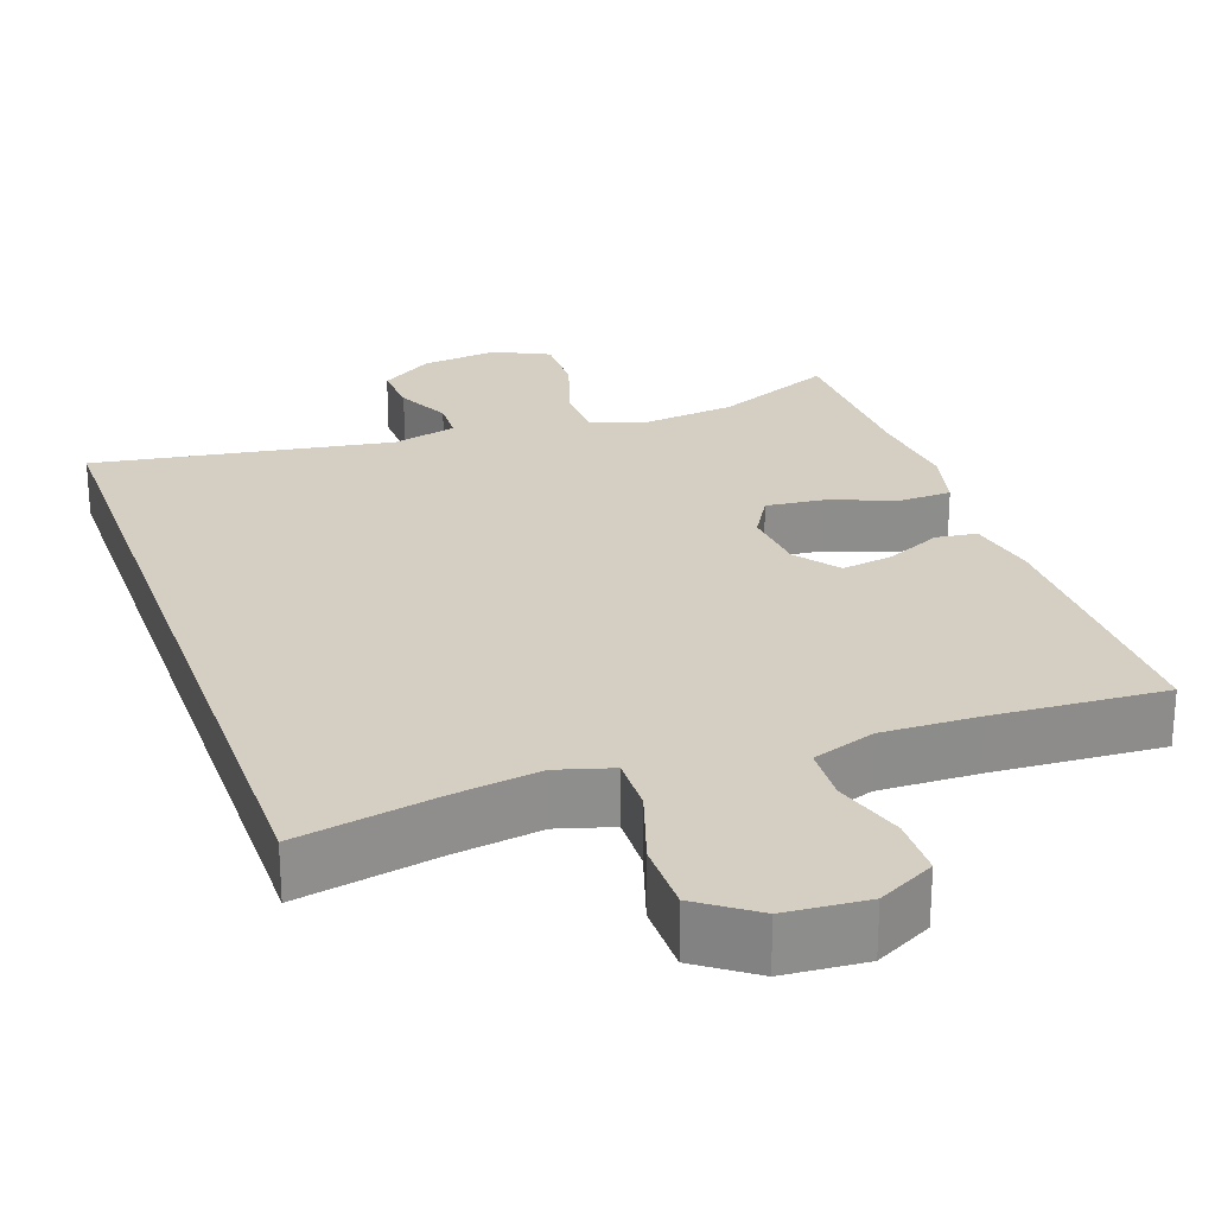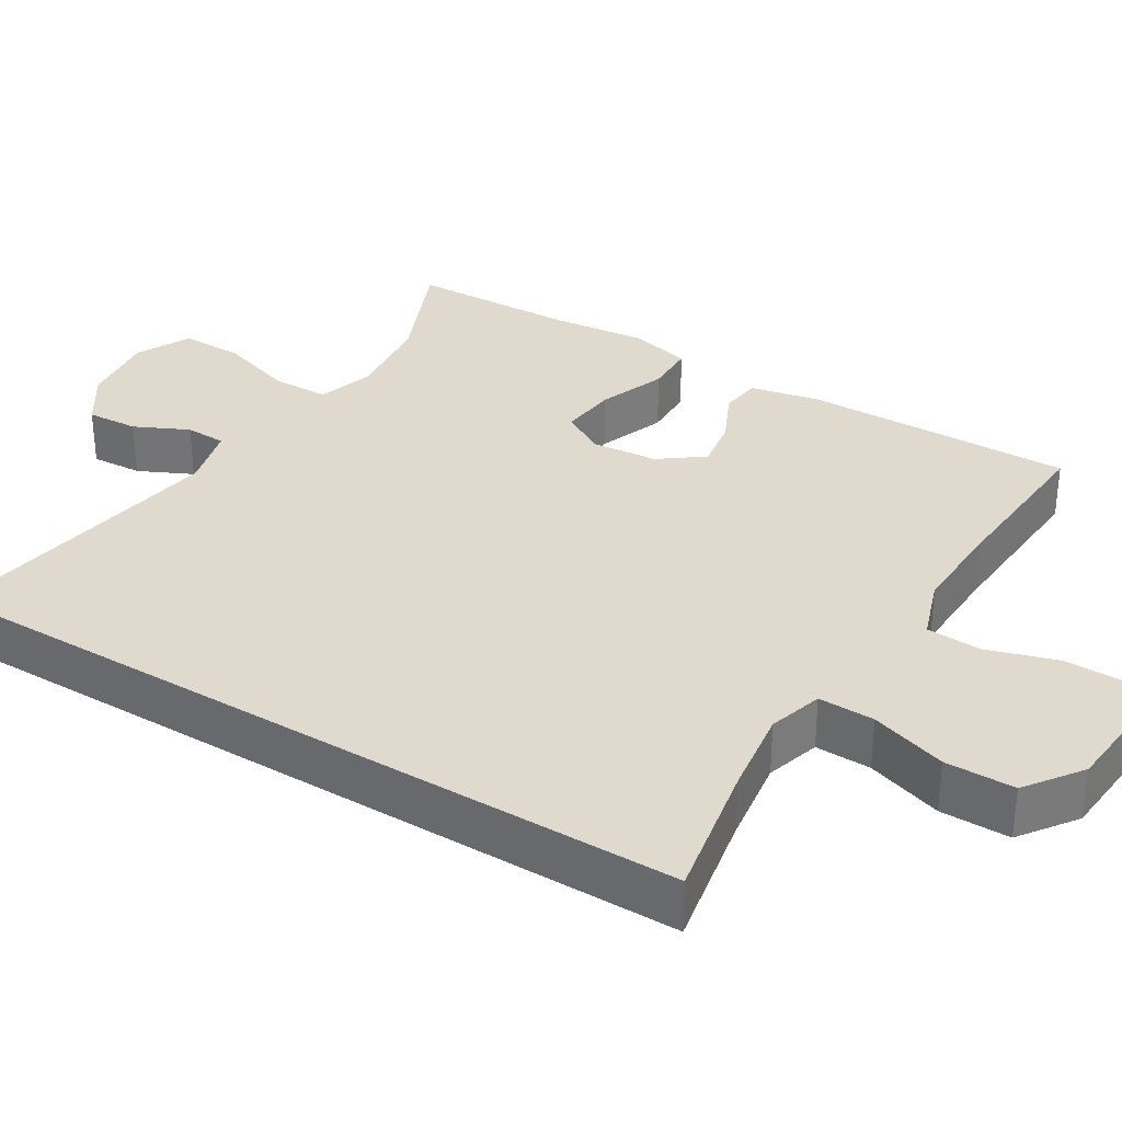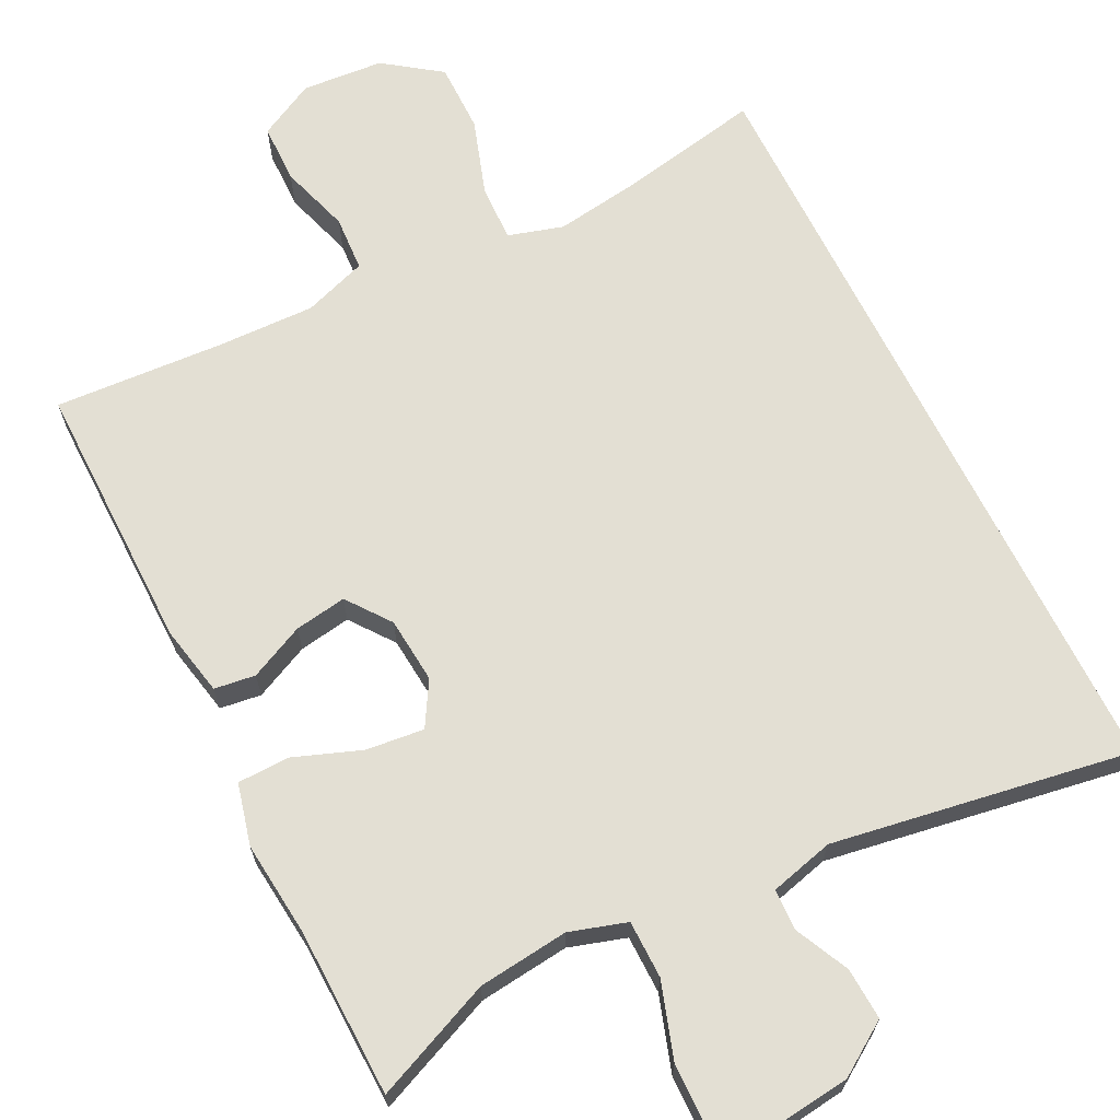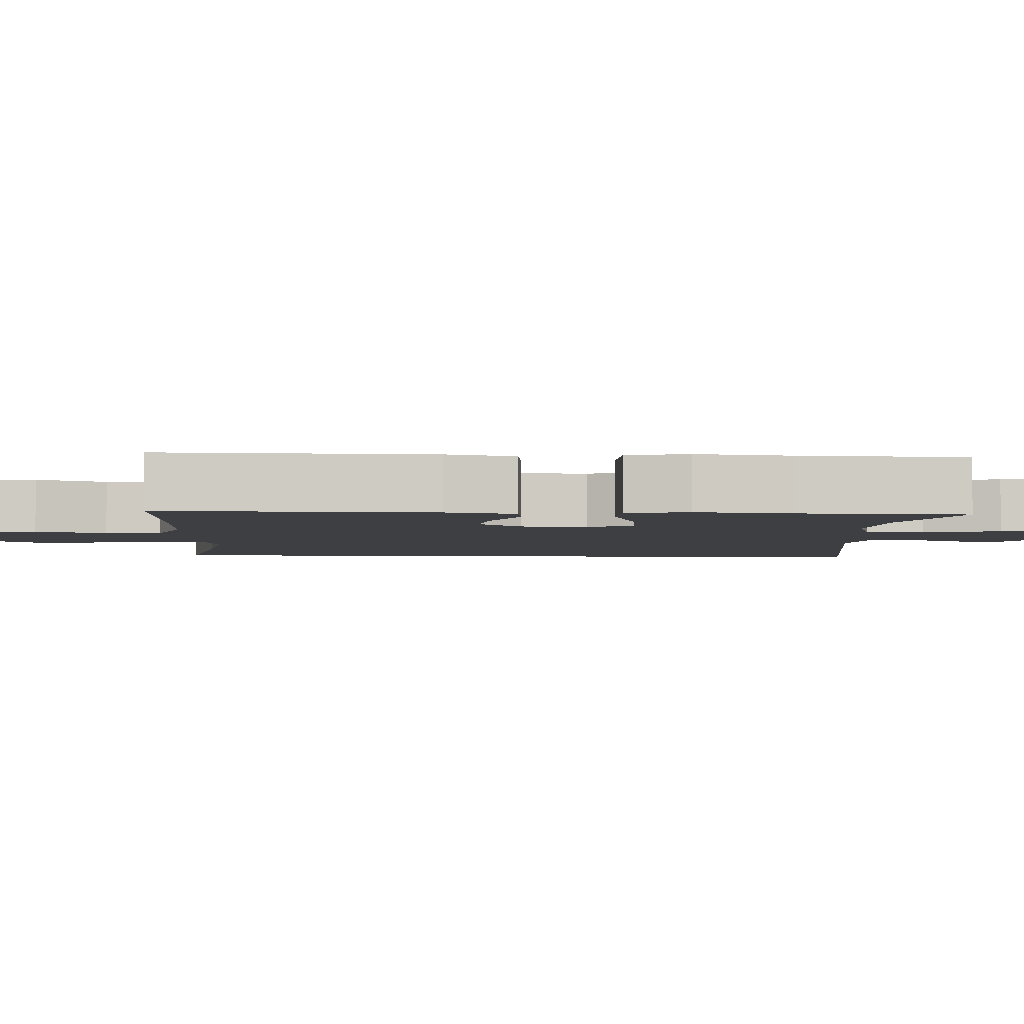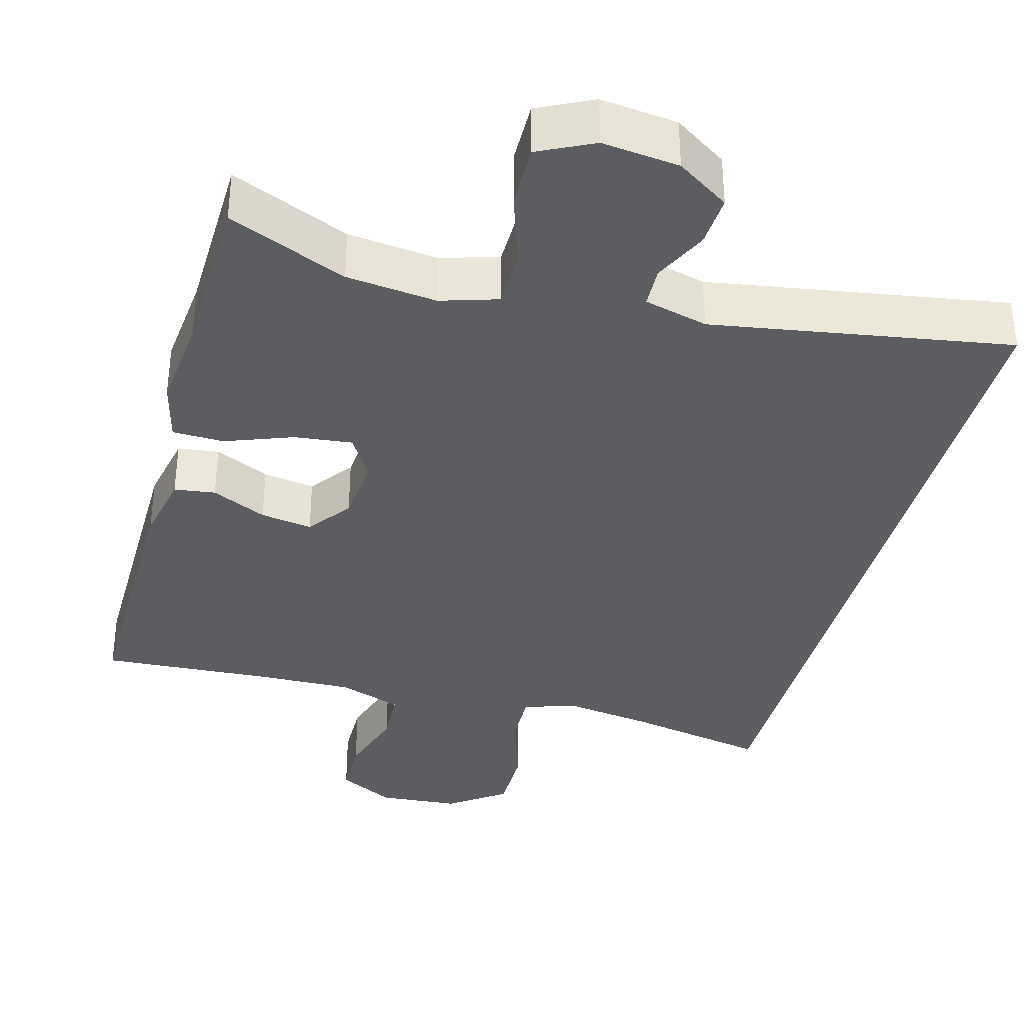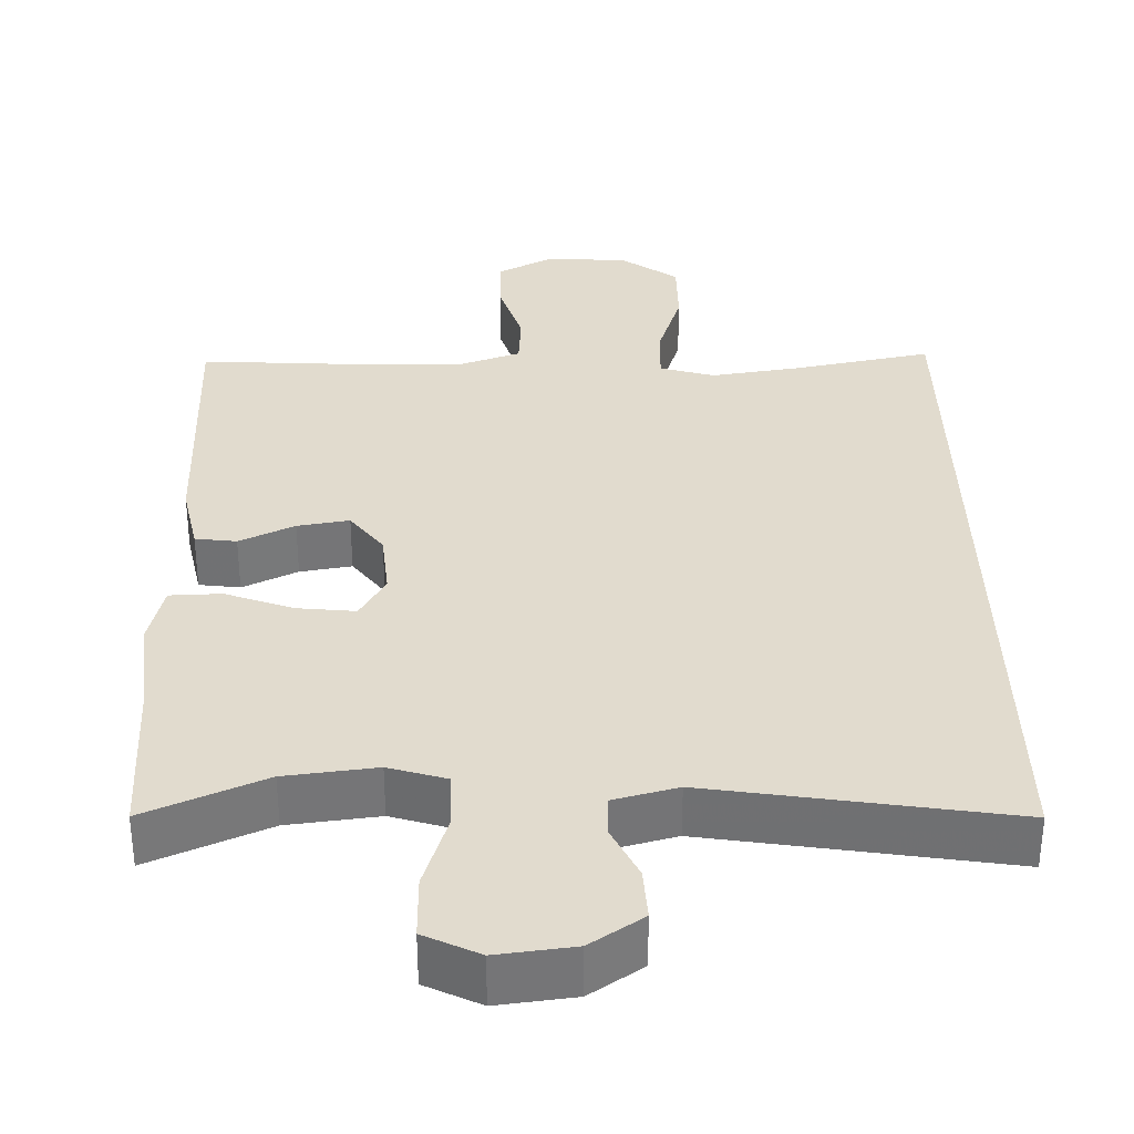
<metadata>
{"format":"obj","ext":"obj","renderer":"f3d","projection":"perspective","resolution":1024,"background":"white","views":[{"elev":25.5,"azim":160.6,"up":"+Y"},{"elev":32.9,"azim":121.7,"up":"+Y"},{"elev":66.9,"azim":-26.4,"up":"+Y"},{"elev":-4.0,"azim":-93.6,"up":"+Y"},{"elev":-36.1,"azim":-15.0,"up":"+Y"},{"elev":33.9,"azim":-1.3,"up":"+Y"}]}
</metadata>
<code>
v -0.5 0.07 -0.5
v -0.496 0.07 -0.144
v -0.477 0.07 -0.052
v -0.423 0.07 -0.045
v -0.351 0.07 -0.079
v -0.283 0.07 -0.09
v -0.24 0.07 -0.033
v -0.232 0.07 0.054
v -0.266 0.07 0.112
v -0.342 0.07 0.104
v -0.431 0.07 0.071
v -0.499 0.07 0.073
v -0.519 0.07 0.154
v -0.506 0.07 0.279
v -0.5 0.07 0.5
v -0.344 0.07 0.433
v -0.225 0.07 0.419
v -0.15 0.07 0.442
v -0.149 0.07 0.518
v -0.181 0.07 0.617
v -0.182 0.07 0.7
v -0.11 0.07 0.735
v -0.009 0.07 0.723
v 0.06 0.07 0.677
v 0.056 0.07 0.609
v 0.022 0.07 0.538
v 0.024 0.07 0.484
v 0.108 0.07 0.462
v 0.5 0.07 0.525
v 0.5 0.07 -0.499
v 0.316 0.07 -0.463
v 0.202 0.07 -0.446
v 0.13 0.07 -0.467
v 0.132 0.07 -0.541
v 0.165 0.07 -0.642
v 0.165 0.07 -0.734
v 0.091 0.07 -0.787
v -0.016 0.07 -0.795
v -0.09 0.07 -0.756
v -0.091 0.07 -0.678
v -0.062 0.07 -0.586
v -0.066 0.07 -0.513
v -0.149 0.07 -0.484
v -0.276 0.07 -0.487
v -0.5 0 -0.5
v -0.496 0 -0.144
v -0.477 0 -0.052
v -0.423 0 -0.045
v -0.351 0 -0.079
v -0.283 0 -0.09
v -0.24 0 -0.033
v -0.232 0 0.054
v -0.266 0 0.112
v -0.342 0 0.104
v -0.431 0 0.071
v -0.499 0 0.073
v -0.519 0 0.154
v -0.506 0 0.279
v -0.5 0 0.5
v -0.344 0 0.433
v -0.225 0 0.419
v -0.15 0 0.442
v -0.149 0 0.518
v -0.181 0 0.617
v -0.182 0 0.7
v -0.11 0 0.735
v -0.009 0 0.723
v 0.06 0 0.677
v 0.056 0 0.609
v 0.022 0 0.538
v 0.024 0 0.484
v 0.108 0 0.462
v 0.5 0 0.525
v 0.5 0 -0.499
v 0.316 0 -0.463
v 0.202 0 -0.446
v 0.13 0 -0.467
v 0.132 0 -0.541
v 0.165 0 -0.642
v 0.165 0 -0.734
v 0.091 0 -0.787
v -0.016 0 -0.795
v -0.09 0 -0.756
v -0.091 0 -0.678
v -0.062 0 -0.586
v -0.066 0 -0.513
v -0.149 0 -0.484
v -0.276 0 -0.487
f 39 40 41
f 38 39 41
f 37 38 41
f 36 37 41
f 35 36 41
f 34 35 41
f 33 34 41 42
f 32 33 42 43
f 28 29 30 31
f 27 28 31 32
f 24 25 26
f 23 24 26
f 22 23 26
f 21 22 26
f 20 21 26
f 19 20 26
f 18 19 26 27
f 27 32 43
f 18 27 43
f 17 18 43
f 14 15 16
f 14 16 17
f 13 14 17
f 12 13 17
f 11 12 17
f 10 11 17
f 3 4 5
f 2 3 5
f 1 2 5
f 44 1 5
f 44 5 6
f 43 44 6 7
f 9 10 17
f 8 9 17
f 8 17 43
f 7 8 43
f 85 84 83
f 85 83 82
f 85 82 81
f 85 81 80
f 85 80 79
f 85 79 78
f 86 85 78 77
f 87 86 77 76
f 75 74 73 72
f 76 75 72 71
f 70 69 68
f 70 68 67
f 70 67 66
f 70 66 65
f 70 65 64
f 70 64 63
f 71 70 63 62
f 87 76 71
f 87 71 62
f 87 62 61
f 60 59 58
f 61 60 58
f 61 58 57
f 61 57 56
f 61 56 55
f 61 55 54
f 49 48 47
f 49 47 46
f 49 46 45
f 49 45 88
f 50 49 88
f 51 50 88 87
f 61 54 53
f 61 53 52
f 87 61 52
f 87 52 51
f 1 45 46 2
f 2 46 47 3
f 3 47 48 4
f 4 48 49 5
f 5 49 50 6
f 6 50 51 7
f 7 51 52 8
f 8 52 53 9
f 9 53 54 10
f 10 54 55 11
f 11 55 56 12
f 12 56 57 13
f 13 57 58 14
f 14 58 59 15
f 15 59 60 16
f 16 60 61 17
f 17 61 62 18
f 18 62 63 19
f 19 63 64 20
f 20 64 65 21
f 21 65 66 22
f 22 66 67 23
f 23 67 68 24
f 24 68 69 25
f 25 69 70 26
f 26 70 71 27
f 27 71 72 28
f 28 72 73 29
f 29 73 74 30
f 30 74 75 31
f 31 75 76 32
f 32 76 77 33
f 33 77 78 34
f 34 78 79 35
f 35 79 80 36
f 36 80 81 37
f 37 81 82 38
f 38 82 83 39
f 39 83 84 40
f 40 84 85 41
f 41 85 86 42
f 42 86 87 43
f 43 87 88 44
f 44 88 45 1

</code>
